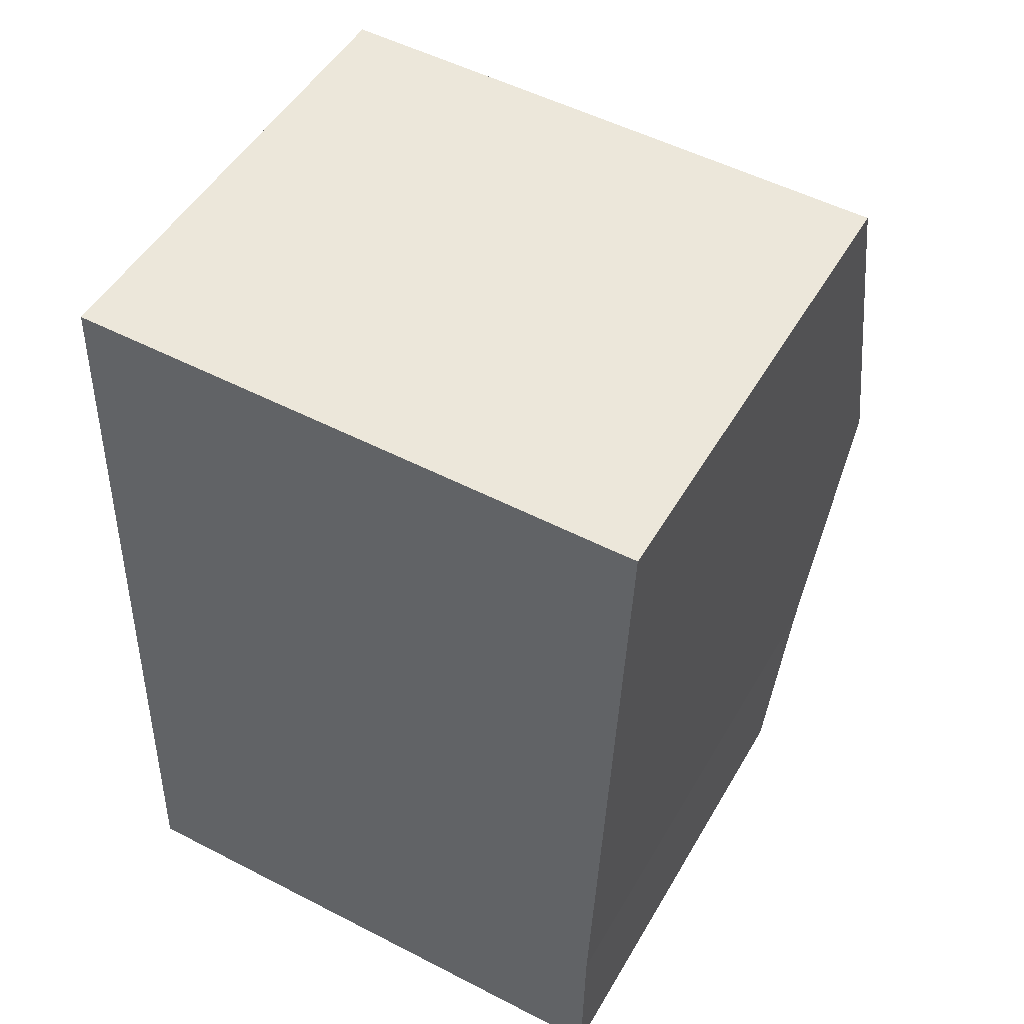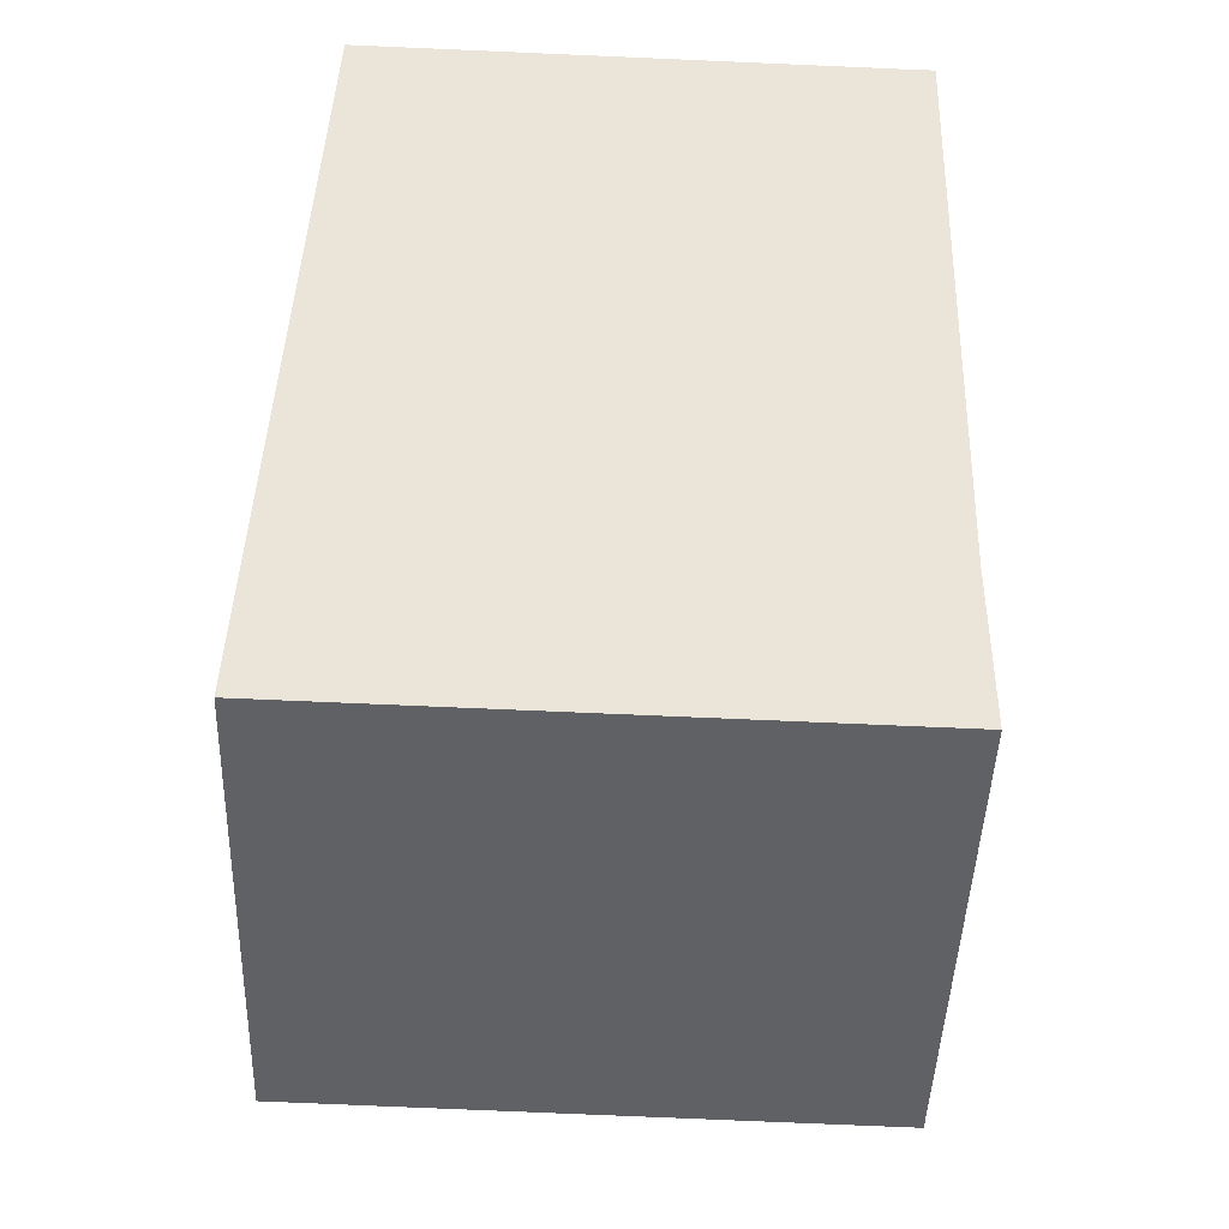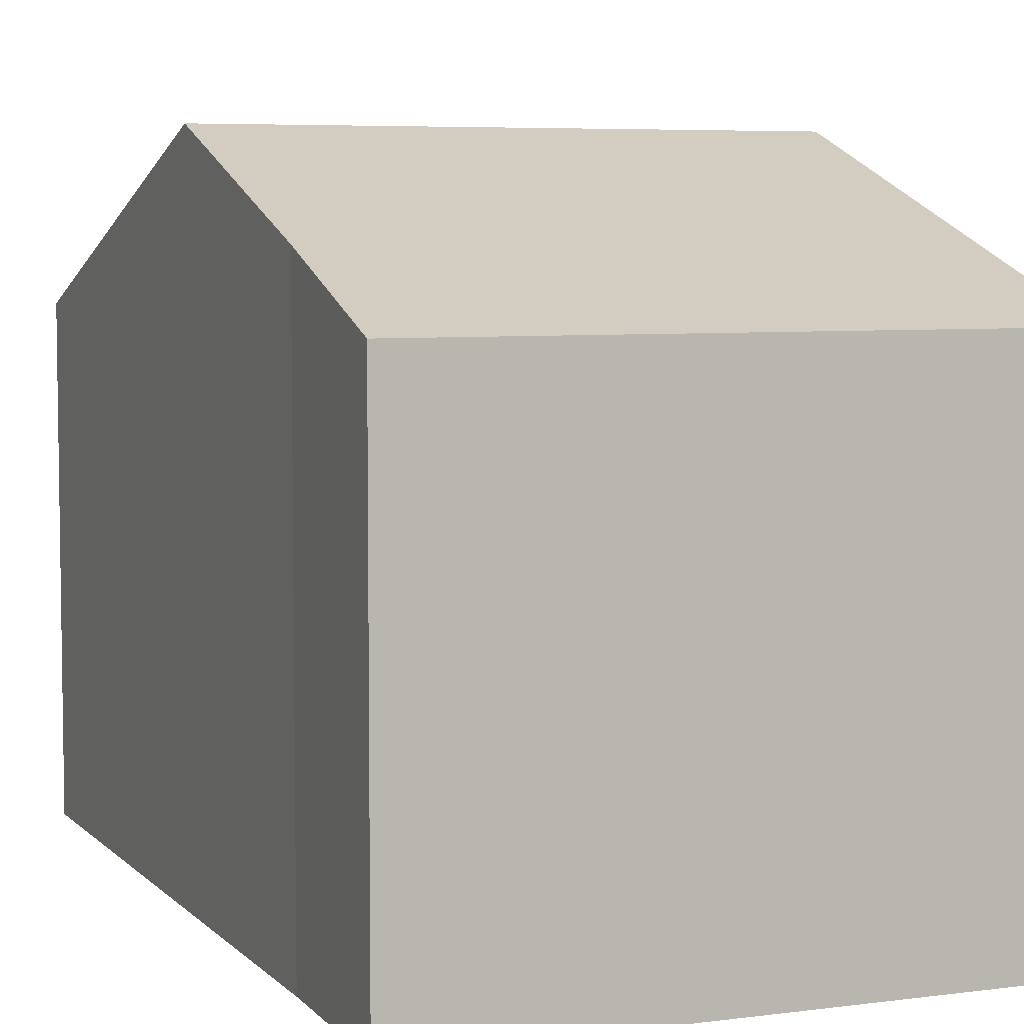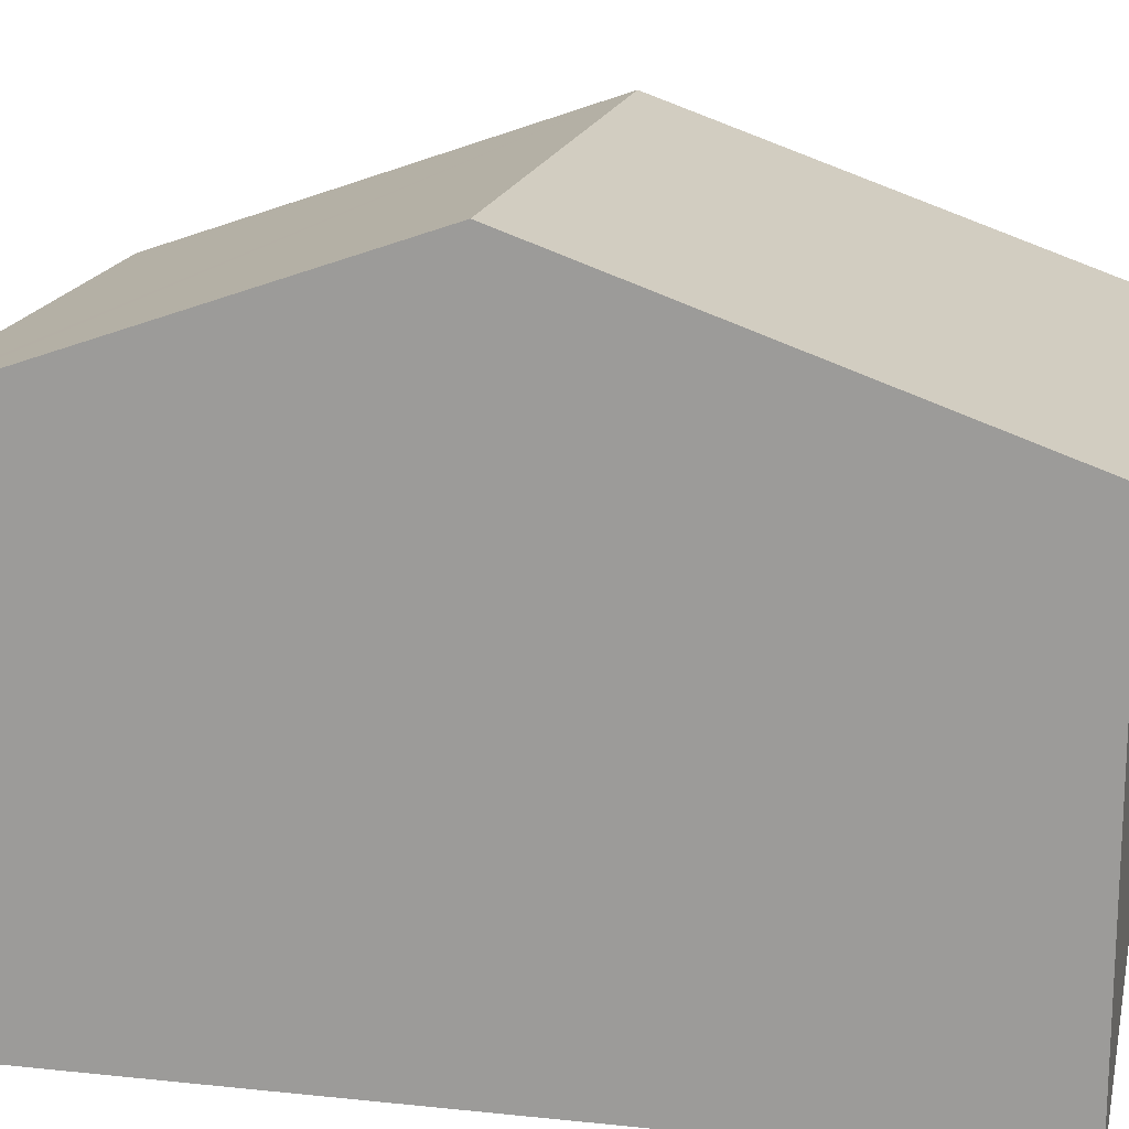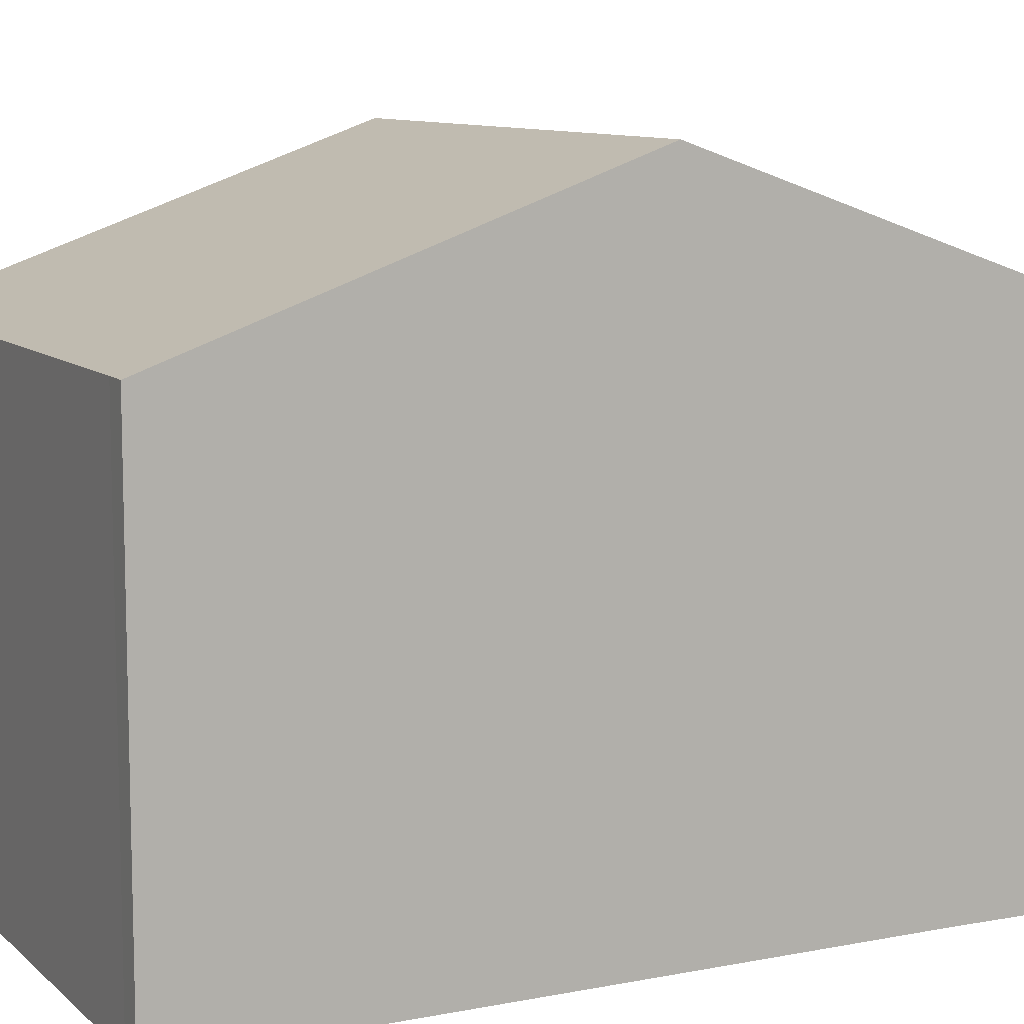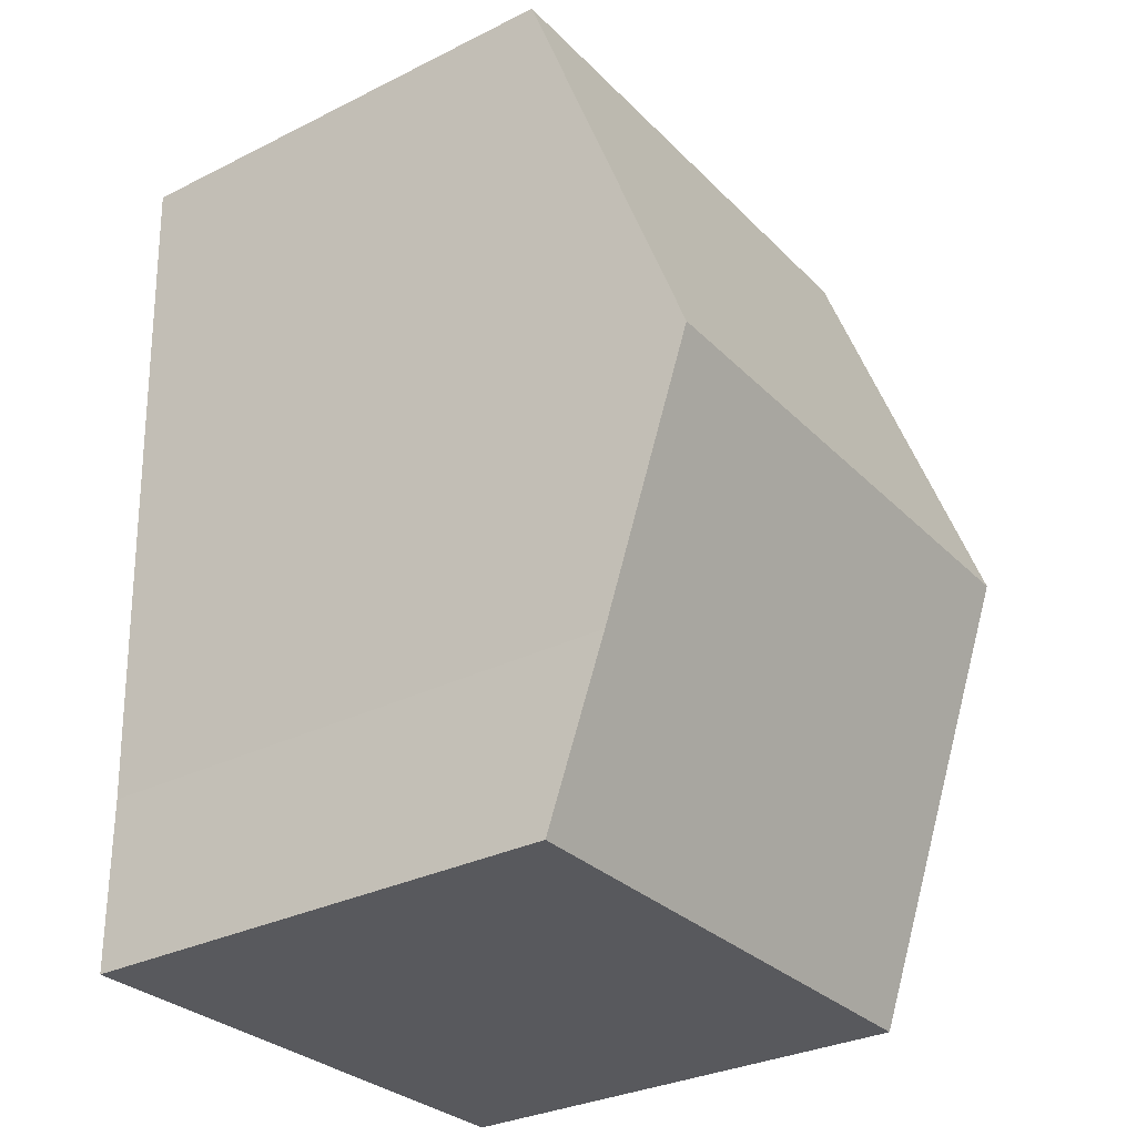
<metadata>
{"format":"obj","ext":"obj","renderer":"f3d","projection":"perspective","resolution":1024,"background":"white","views":[{"elev":49.2,"azim":29.0,"up":"+Z"},{"elev":-46.2,"azim":-1.9,"up":"+Z"},{"elev":5.8,"azim":159.6,"up":"+Y"},{"elev":17.2,"azim":-76.2,"up":"+Y"},{"elev":9.6,"azim":65.2,"up":"+Y"},{"elev":-31.5,"azim":125.2,"up":"+Z"}]}
</metadata>
<code>
v  7.507 8.344 5.502
v  7.404 6.341 11.18
v  7.731 6.34 11.18
v  0.365 6.335 11.38
v  0.182 8.344 5.685
v  0 6.338 3.881e-16
v  7.371 7.125 2.048
v  7.34 6.338 -0.183
v  0.011 6.458 0.339
v  0 0 0
v  0.011 -2.076e-17 0.339
v  0.182 -3.481e-16 5.685
v  0.365 -6.968e-16 11.38
v  7.404 -6.848e-16 11.18
v  7.731 -6.845e-16 11.18
v  7.507 -3.369e-16 5.502
v  7.371 -1.254e-16 2.048
v  7.34 1.121e-17 -0.183
g defaultobject
f 1 2 3
f 2 1 4
f 4 1 5
f 6 7 8
f 7 6 1
f 1 6 9
f 1 9 5
f 10 9 6
f 9 10 5
f 5 10 4
f 4 10 11
f 4 11 12
f 4 12 13
f 13 2 4
f 2 13 14
f 2 14 3
f 3 14 15
f 15 1 3
f 1 15 7
f 7 15 16
f 7 16 17
f 17 8 7
f 8 17 18
f 18 6 8
f 6 18 10
f 12 14 13
f 14 12 11
f 14 11 15
f 15 11 16
f 16 11 10
f 16 10 17
f 17 10 18

</code>
